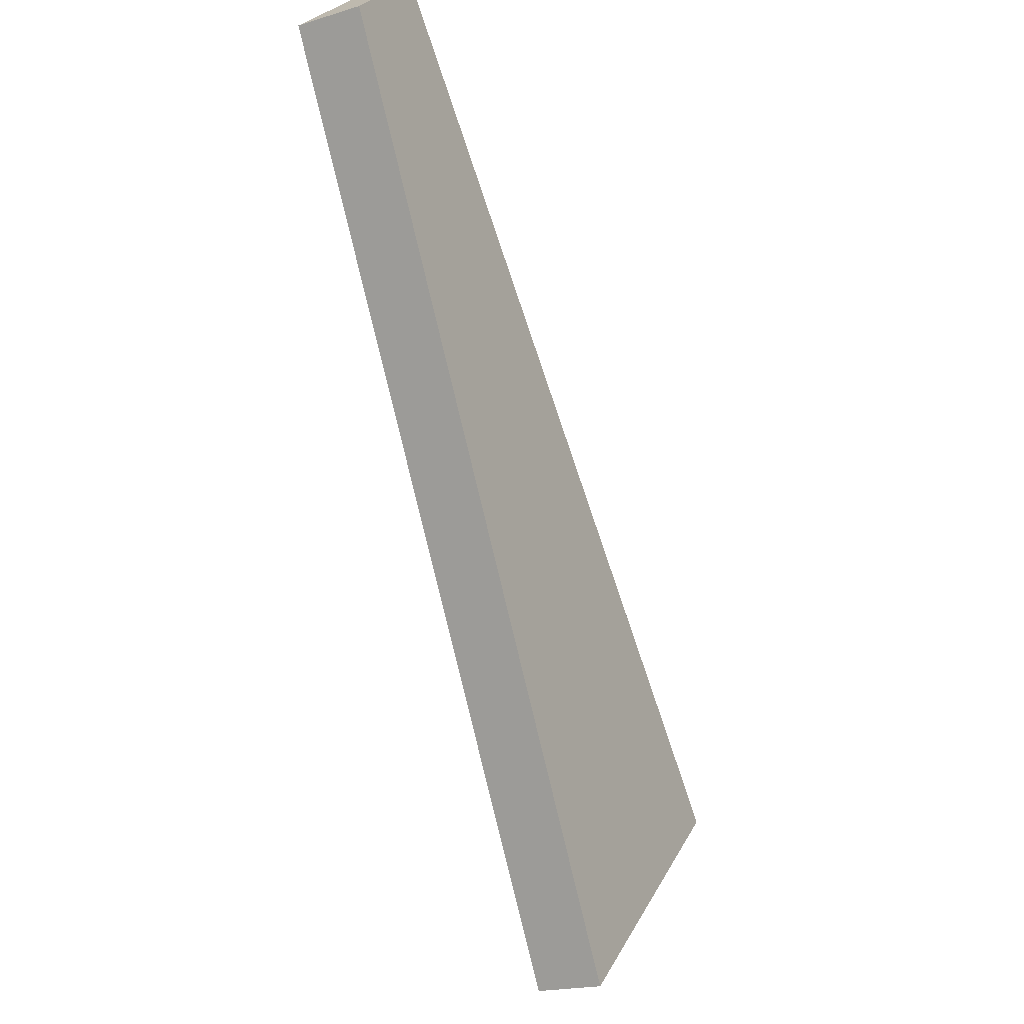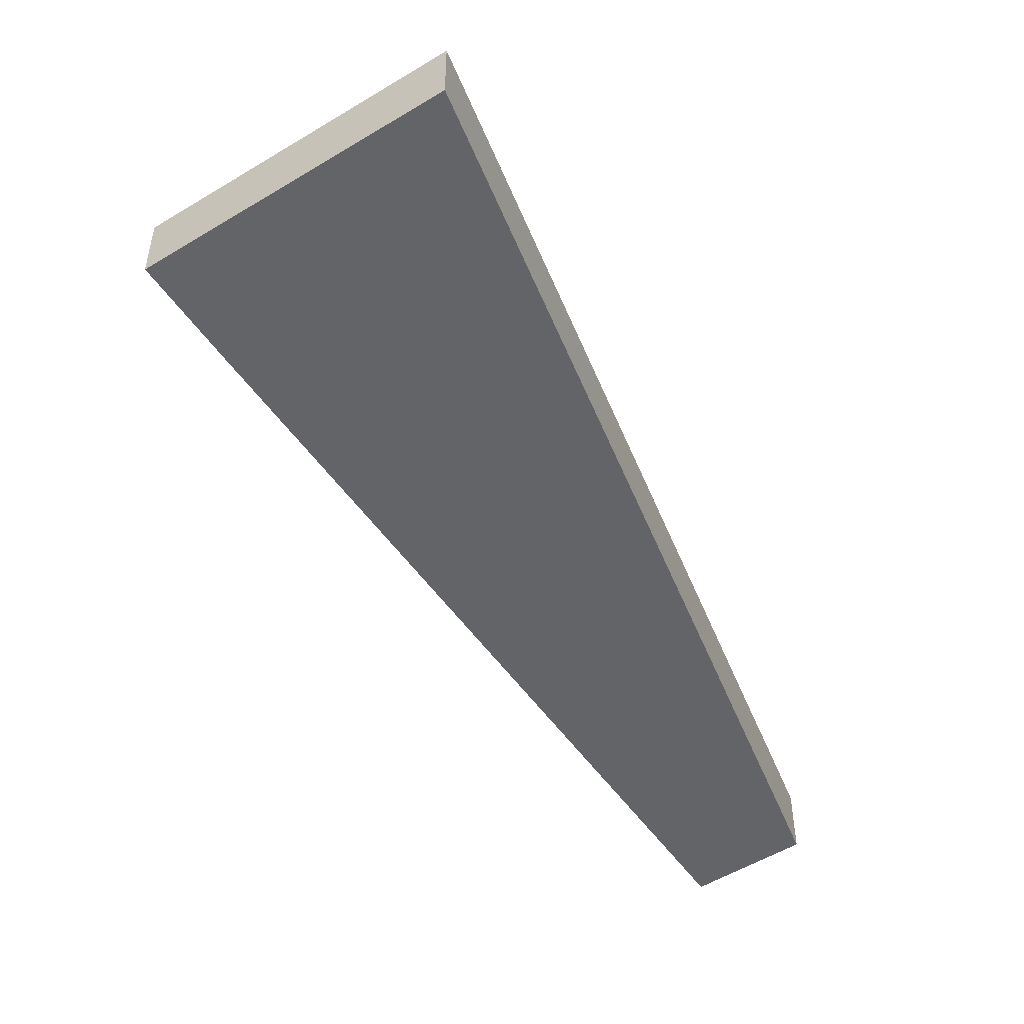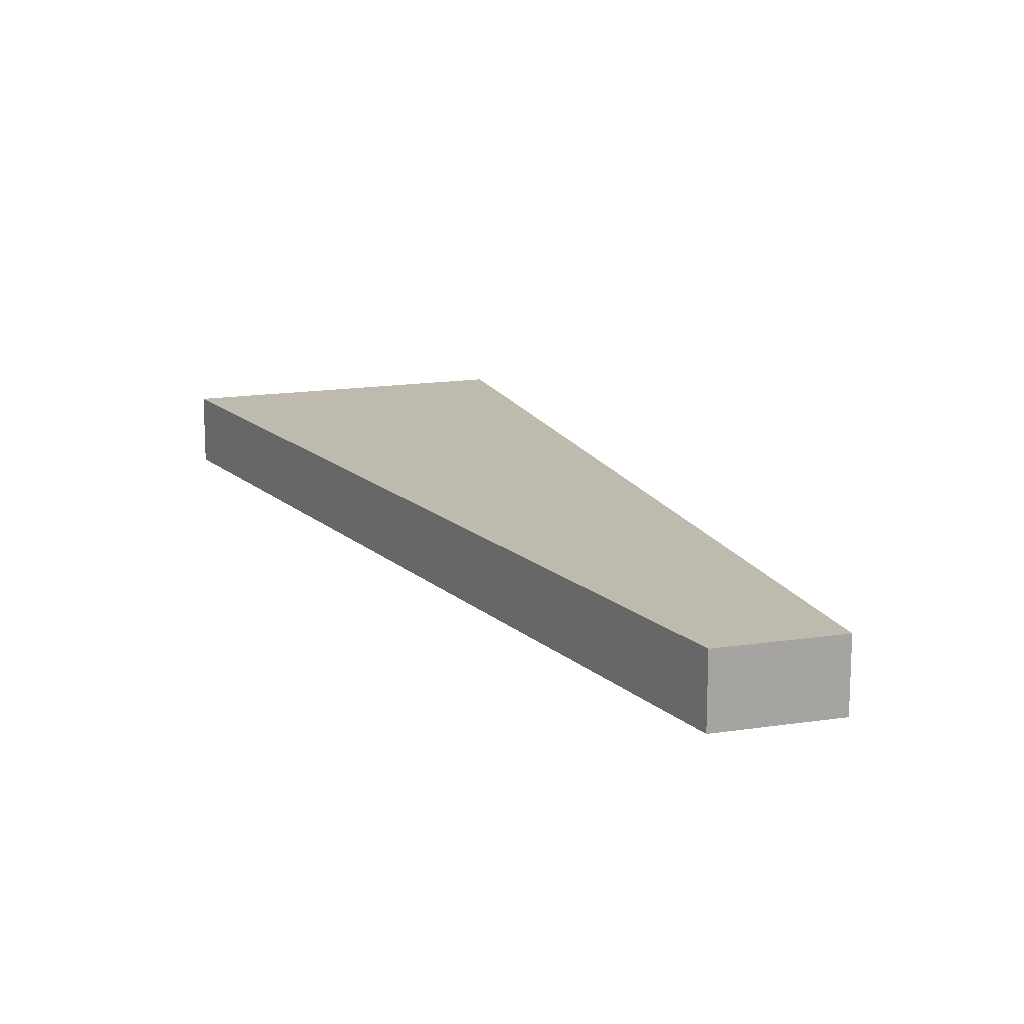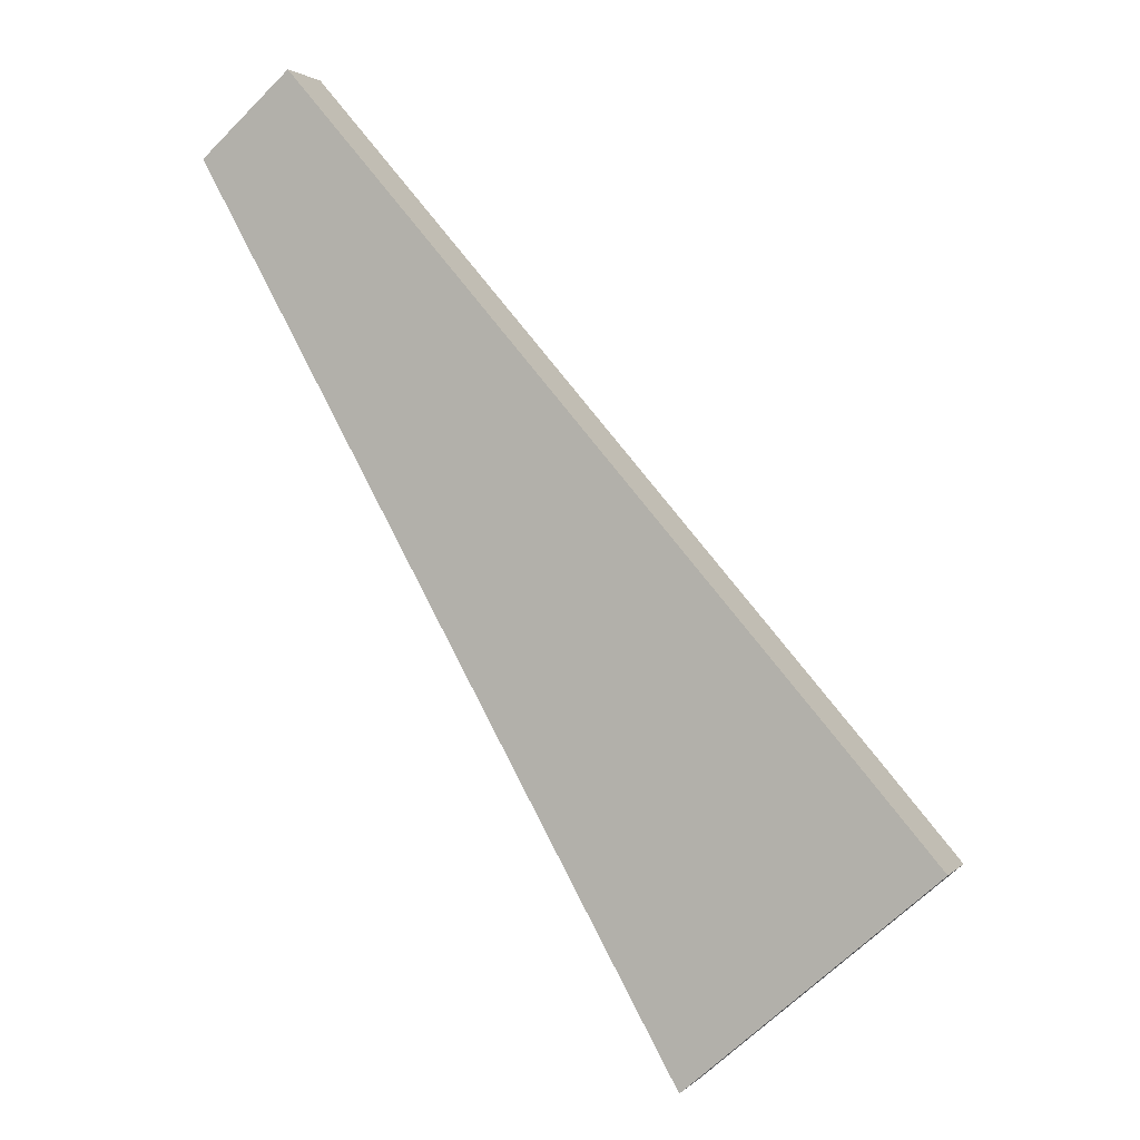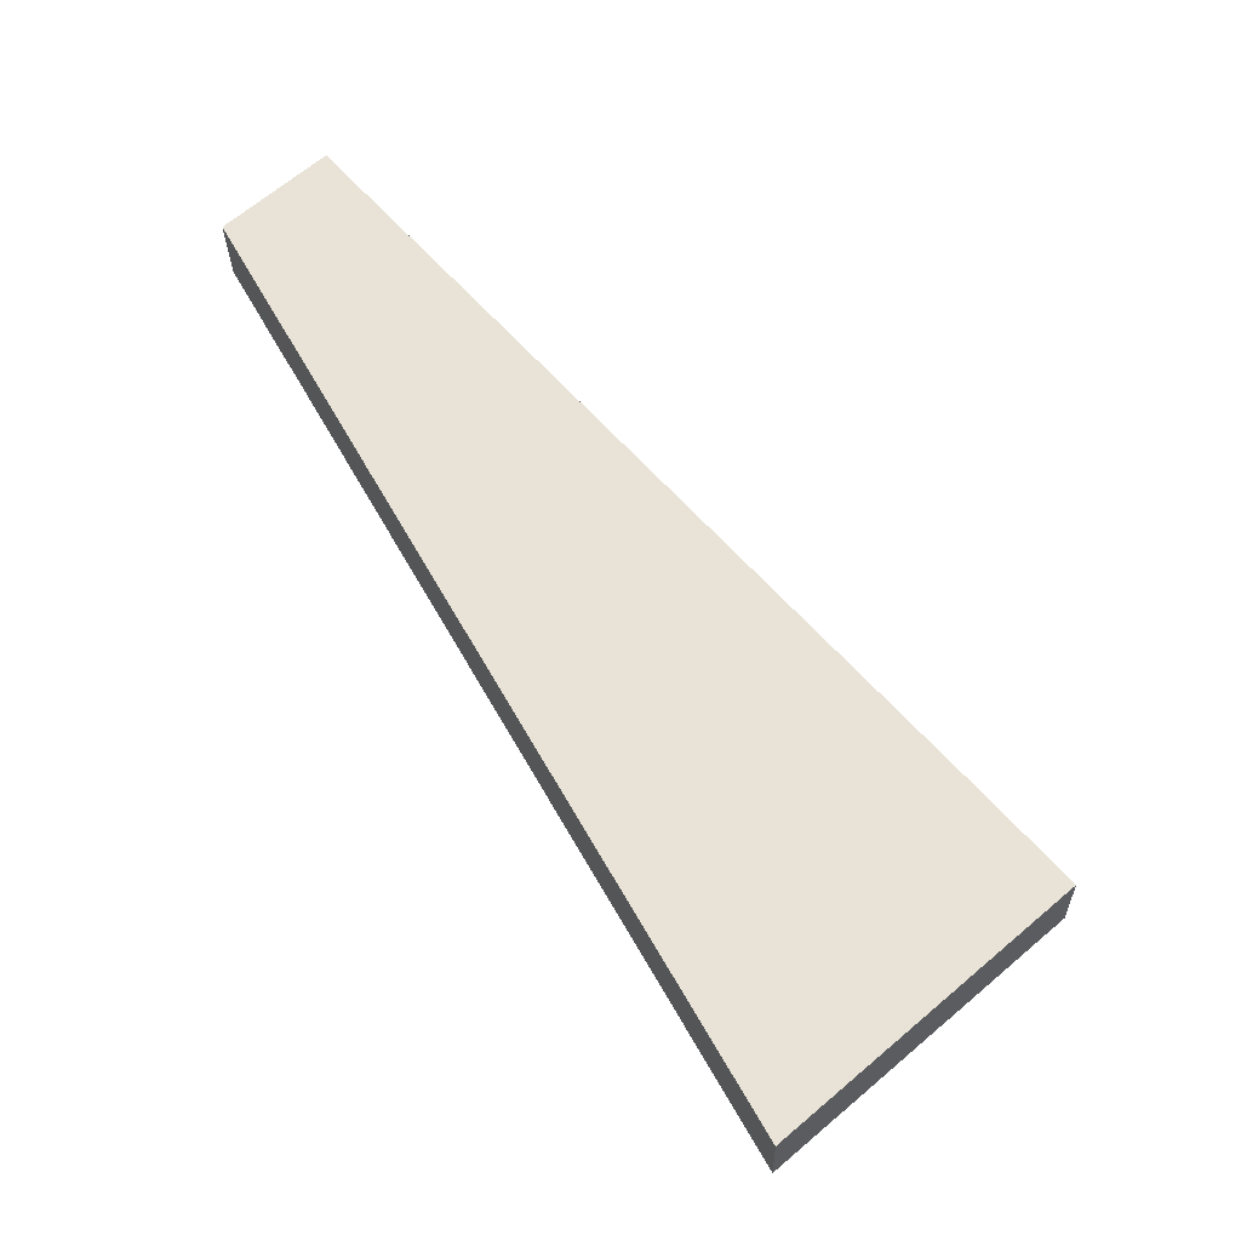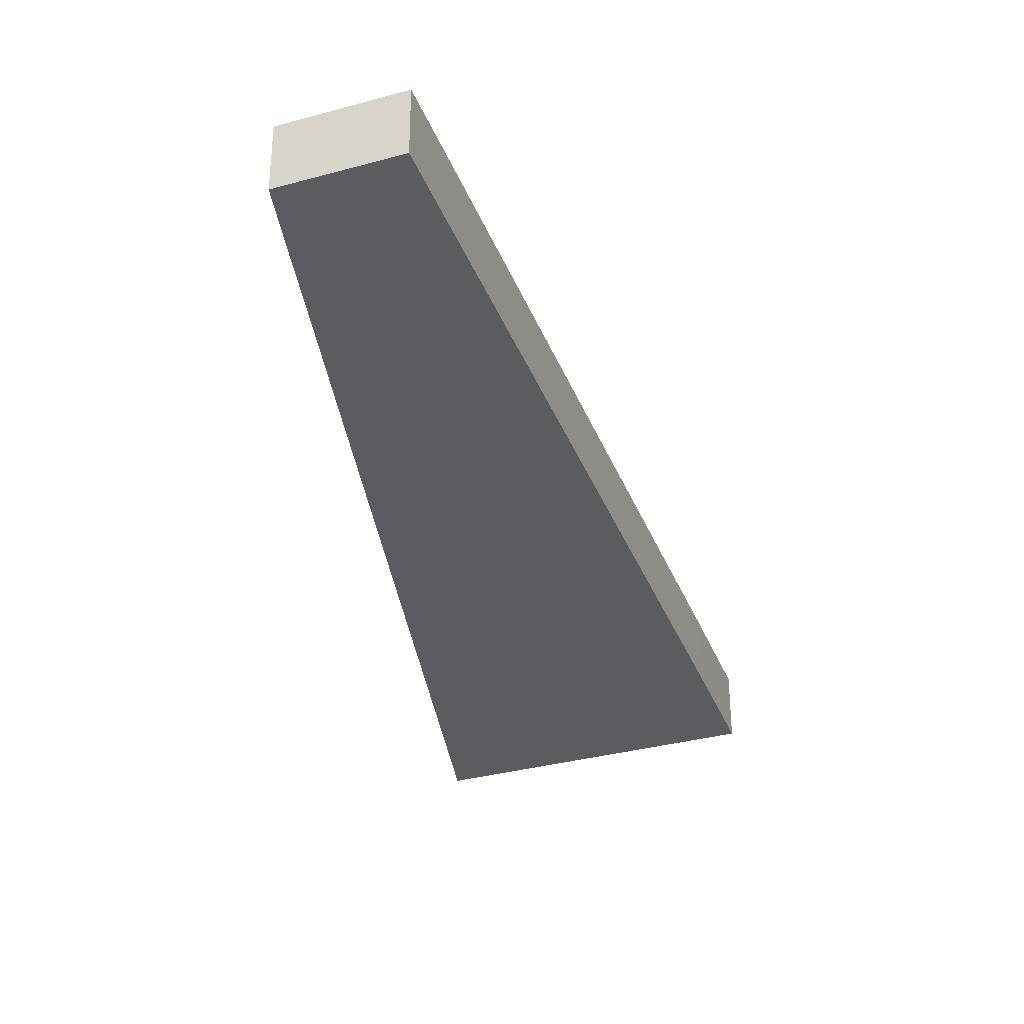
<metadata>
{"format":"obj","ext":"obj","renderer":"f3d","projection":"perspective","resolution":1024,"background":"white","views":[{"elev":-20.1,"azim":-60.9,"up":"+Z"},{"elev":-51.2,"azim":172.6,"up":"+Y"},{"elev":15.7,"azim":-59.2,"up":"+Y"},{"elev":2.0,"azim":20.2,"up":"+Z"},{"elev":-28.1,"azim":1.0,"up":"+Z"},{"elev":-35.2,"azim":-21.4,"up":"+Y"}]}
</metadata>
<code>
v  14.36 11.04 12.73
v  6.56 11.04 -11.84
v  0 11.04 6.759e-16
v  16.88 11.04 9.828
v  65.07 11.04 -45.72
v  10.93 11.04 -19.63
v  16.88 11.04 -30.35
v  23.45 11.04 -42.2
v  46.87 11.04 -84.26
v  69.33 11.04 -50.63
v  76.08 11.04 -136.6
v  102.3 11.04 -88.64
v  102.8 11.04 -113.5
v  103.7 11.04 -90.32
v  114.7 11.04 -103.1
v  0 0 0
v  14.36 -7.795e-16 12.73
v  16.88 -6.018e-16 9.828
v  65.07 2.8e-15 -45.72
v  69.33 3.1e-15 -50.63
v  102.3 5.428e-15 -88.64
v  103.7 5.531e-15 -90.32
v  114.7 6.313e-15 -103.1
v  102.8 6.948e-15 -113.5
v  76.08 8.367e-15 -136.6
v  46.87 5.159e-15 -84.26
v  23.45 2.584e-15 -42.2
v  16.88 1.858e-15 -30.35
v  10.93 1.202e-15 -19.63
v  6.56 7.247e-16 -11.84
g defaultobject
f 1 2 3
f 2 1 4
f 2 4 5
f 2 5 6
f 6 5 7
f 7 5 8
f 8 5 9
f 9 5 10
f 9 10 11
f 11 10 12
f 11 12 13
f 13 12 14
f 13 14 15
f 16 1 3
f 1 16 17
f 17 4 1
f 4 17 18
f 4 18 5
f 5 18 19
f 5 19 10
f 10 19 20
f 10 20 12
f 12 20 21
f 12 21 14
f 14 21 22
f 14 22 15
f 15 22 23
f 23 13 15
f 13 23 24
f 13 24 11
f 11 24 25
f 25 9 11
f 9 25 26
f 9 26 8
f 8 26 27
f 8 27 7
f 7 27 28
f 7 28 6
f 6 28 29
f 6 29 2
f 2 29 30
f 2 30 3
f 3 30 16
f 22 24 23
f 24 22 25
f 25 22 26
f 26 22 21
f 26 21 20
f 26 20 27
f 27 20 19
f 27 19 18
f 27 18 28
f 28 18 29
f 29 18 30
f 30 18 16
f 16 18 17

</code>
